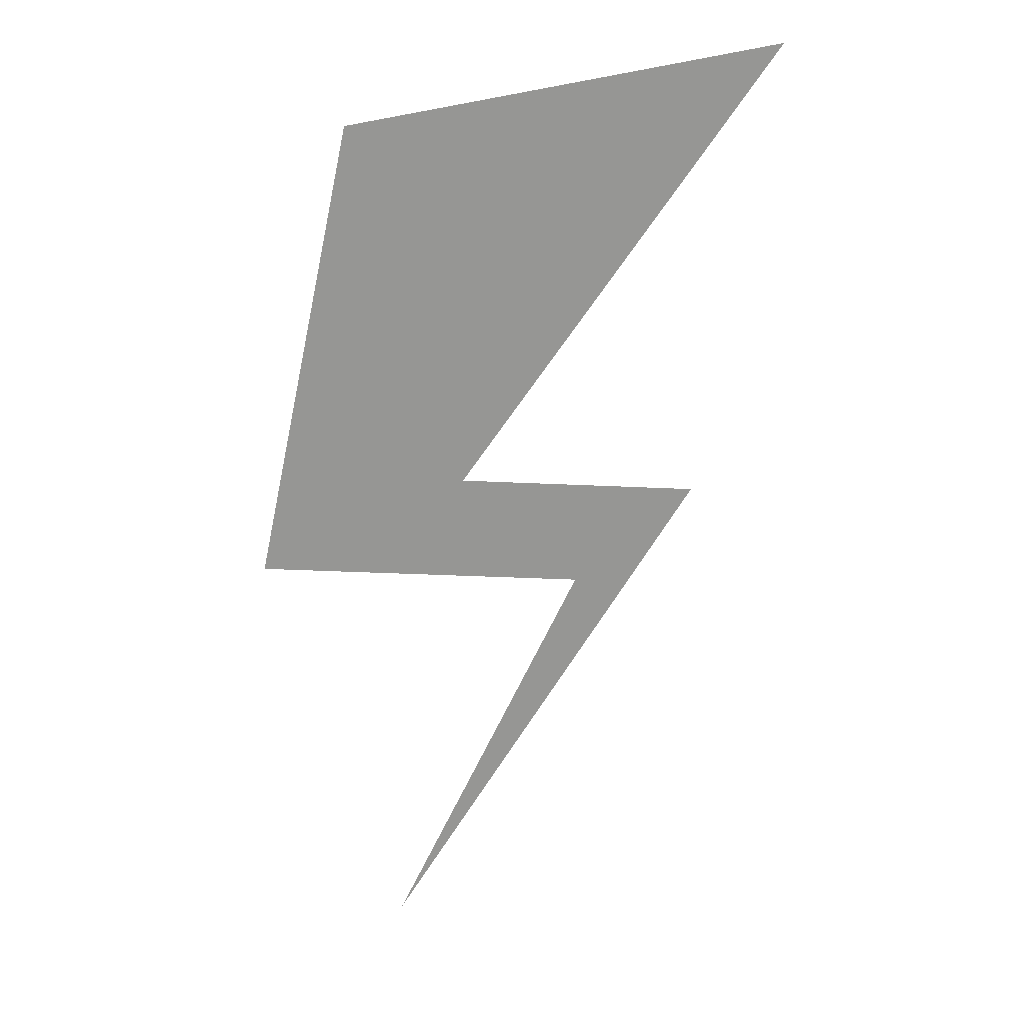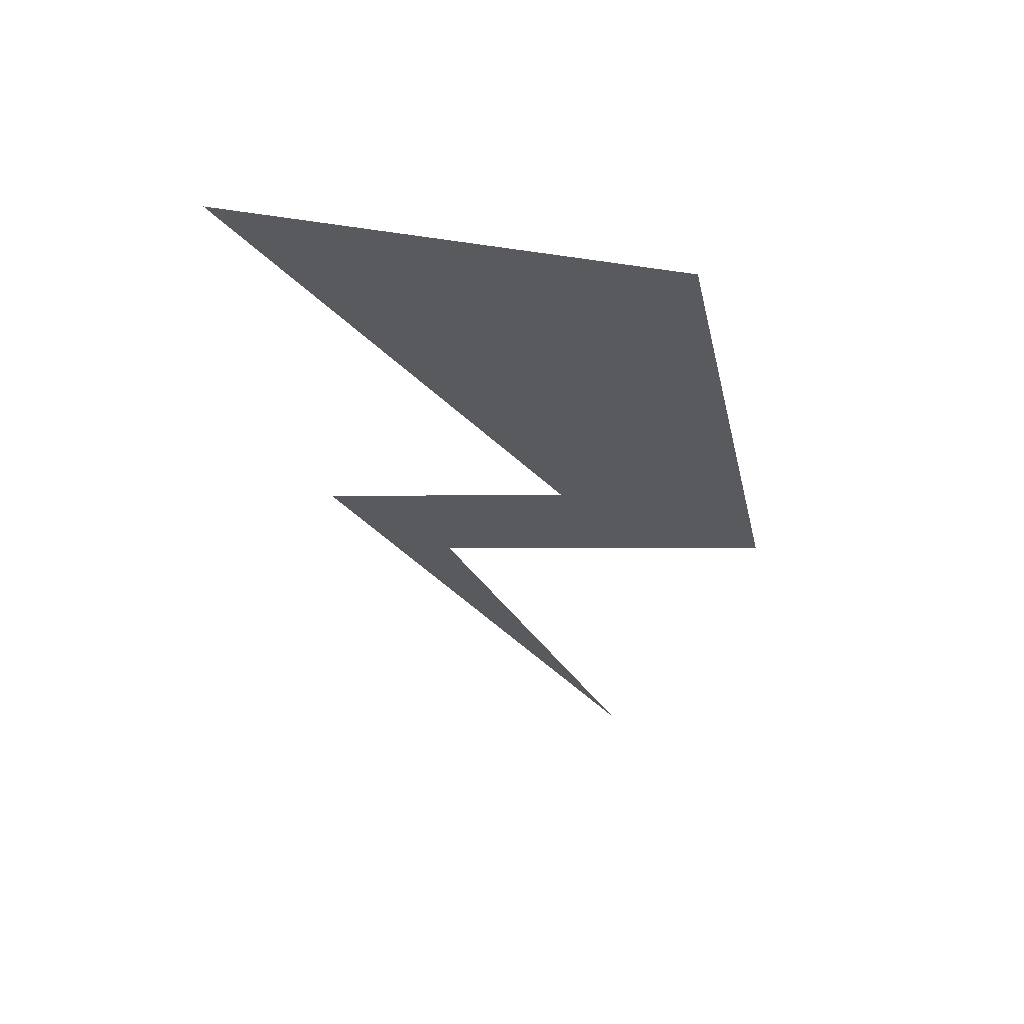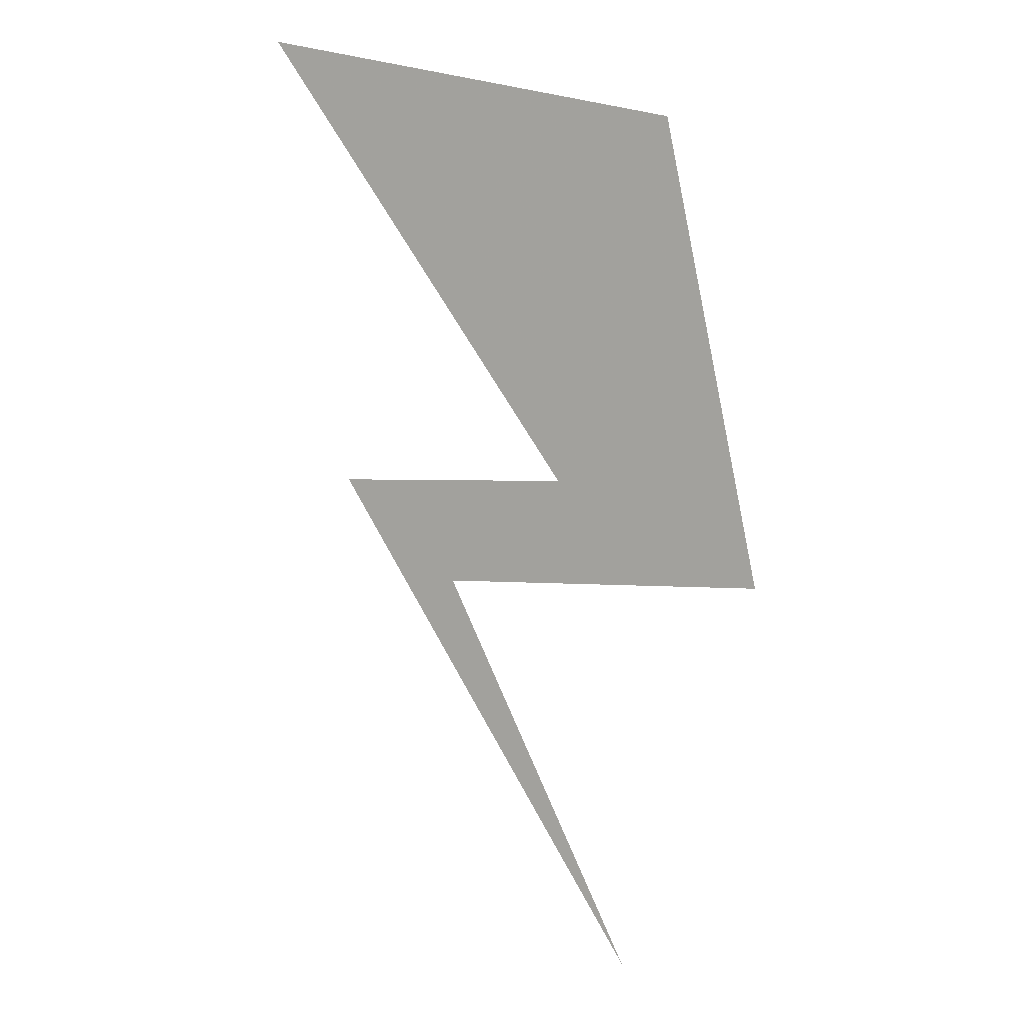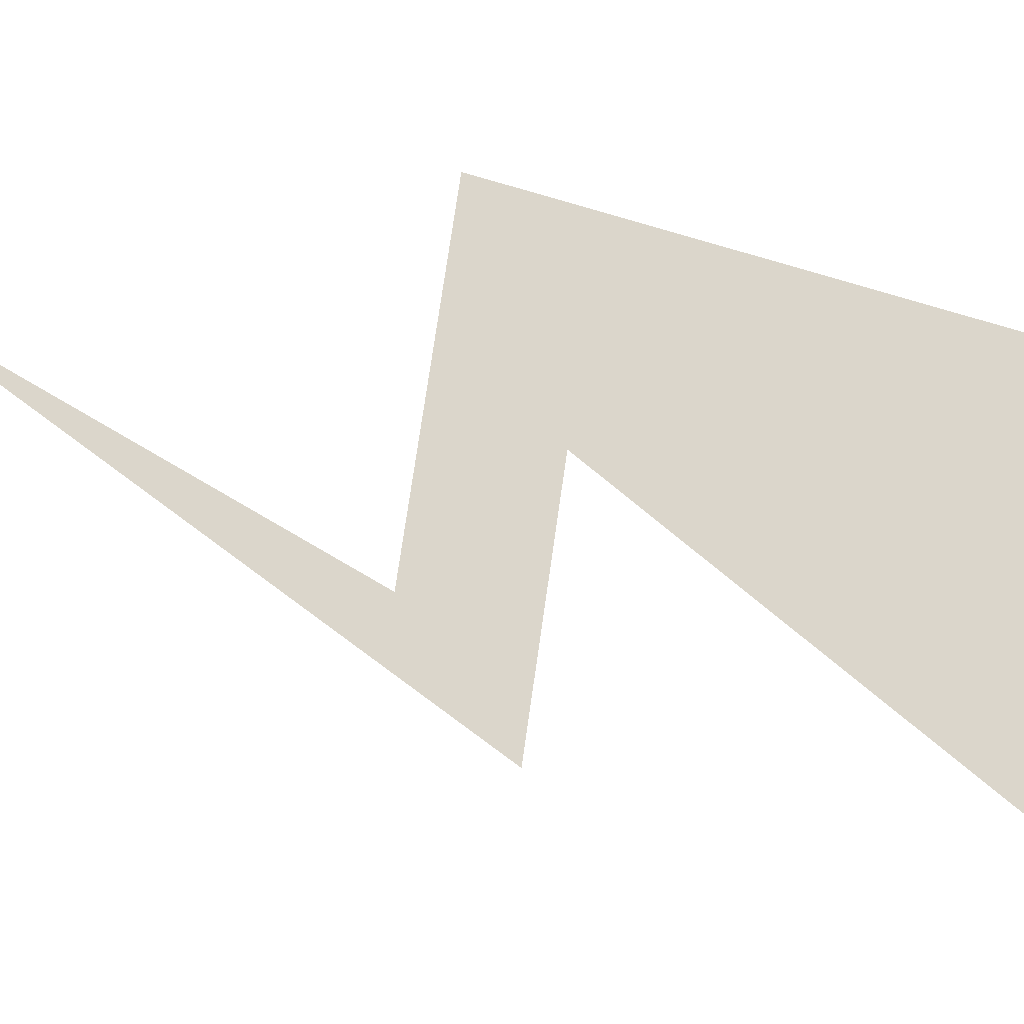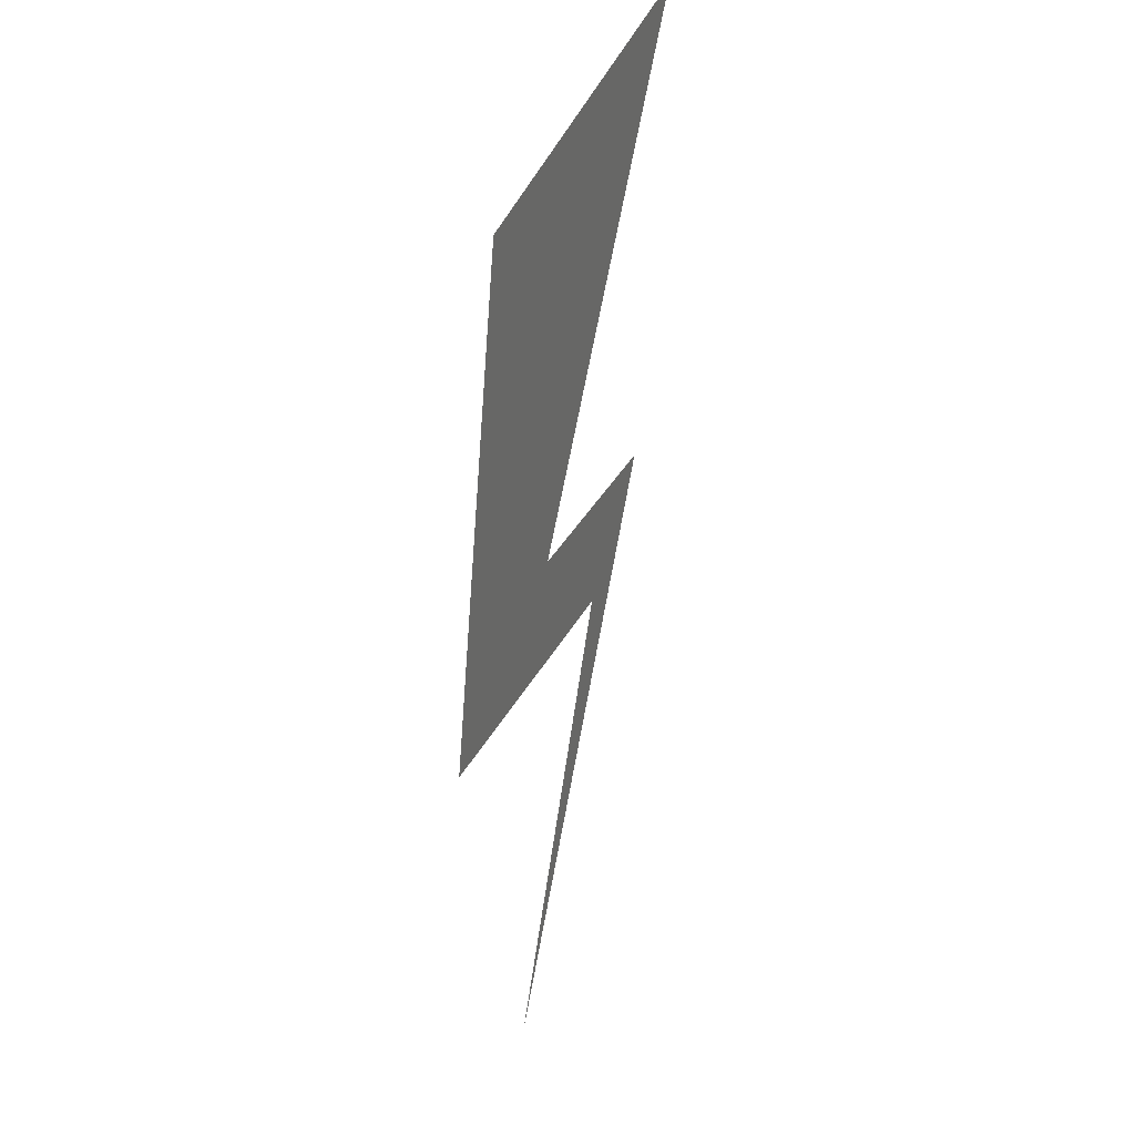
<metadata>
{"format":"obj","ext":"obj","renderer":"f3d","projection":"perspective","resolution":1024,"background":"white","views":[{"elev":22.5,"azim":-1.6,"up":"+Y"},{"elev":58.6,"azim":-178.4,"up":"+Y"},{"elev":10.6,"azim":-159.8,"up":"+Y"},{"elev":73.6,"azim":95.2,"up":"+Z"},{"elev":32.2,"azim":-68.9,"up":"+Y"}]}
</metadata>
<code>
g berskerk_particle_02_mesh
v -0.2803 0.5981 0.008338
v 0.2196 0.6897 0.008338
v -0.2221 0.5076 0.008338
v -0.3965 0.04584 0.008338
v 0.1322 0.1468 0.008338
v -0.2361 -0.452 0.008338
v -0.009141 0.02615 0.008338
v -0.1485 0.1612 0.008338
v -0.3965 0.04584 0.008338
v -0.2221 0.5076 0.008338
v 0.2196 0.6897 0.008338
g berskerk_particle_02_mesh_0
f 3 2 1
f 3 1 4
f 7 6 5
f 7 5 8
f 9 7 8
f 10 9 8
f 10 8 11

</code>
